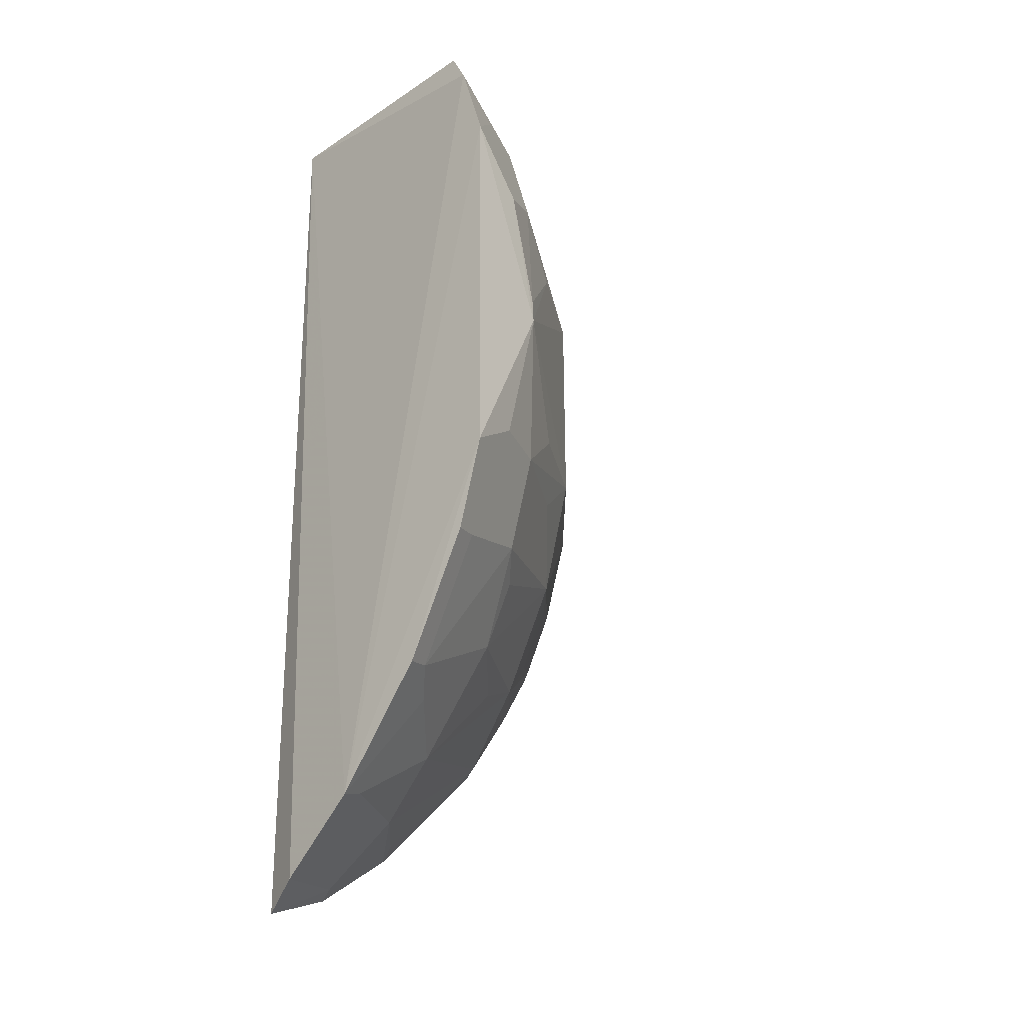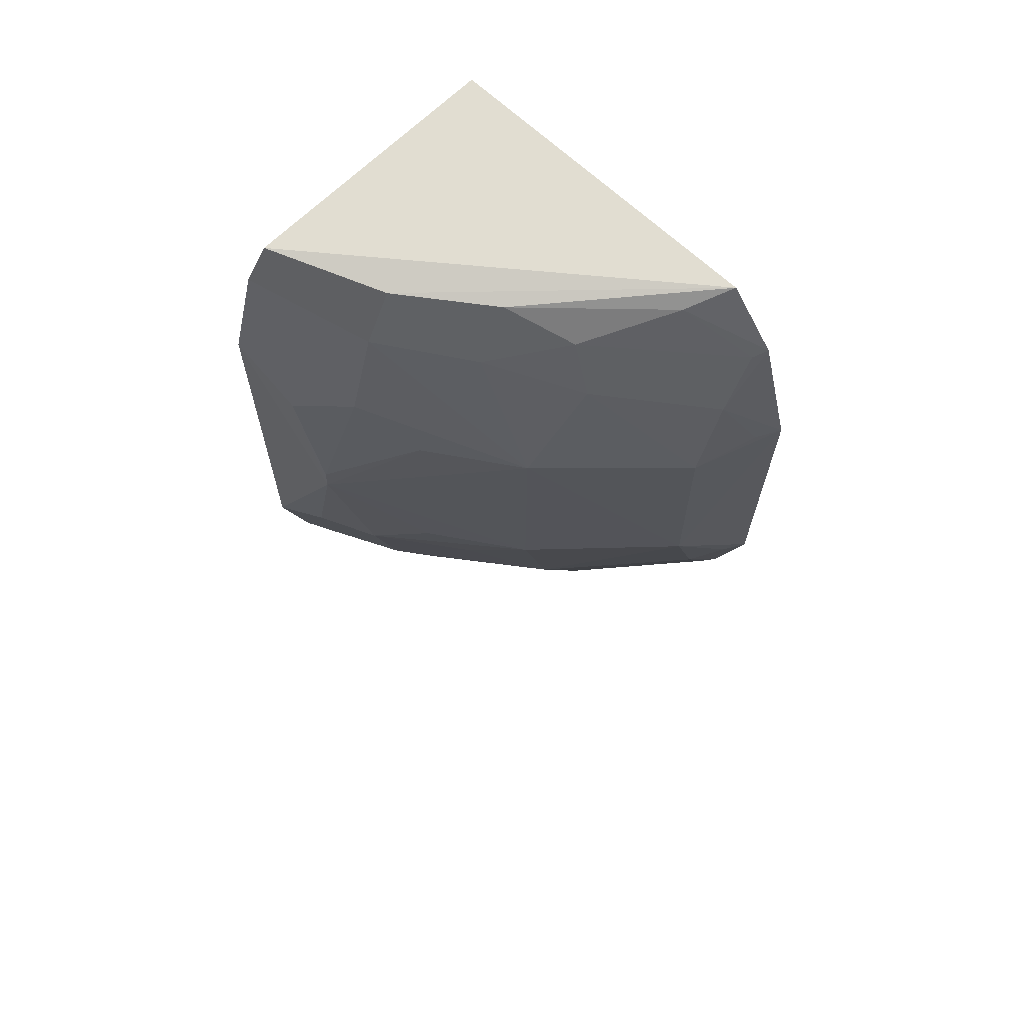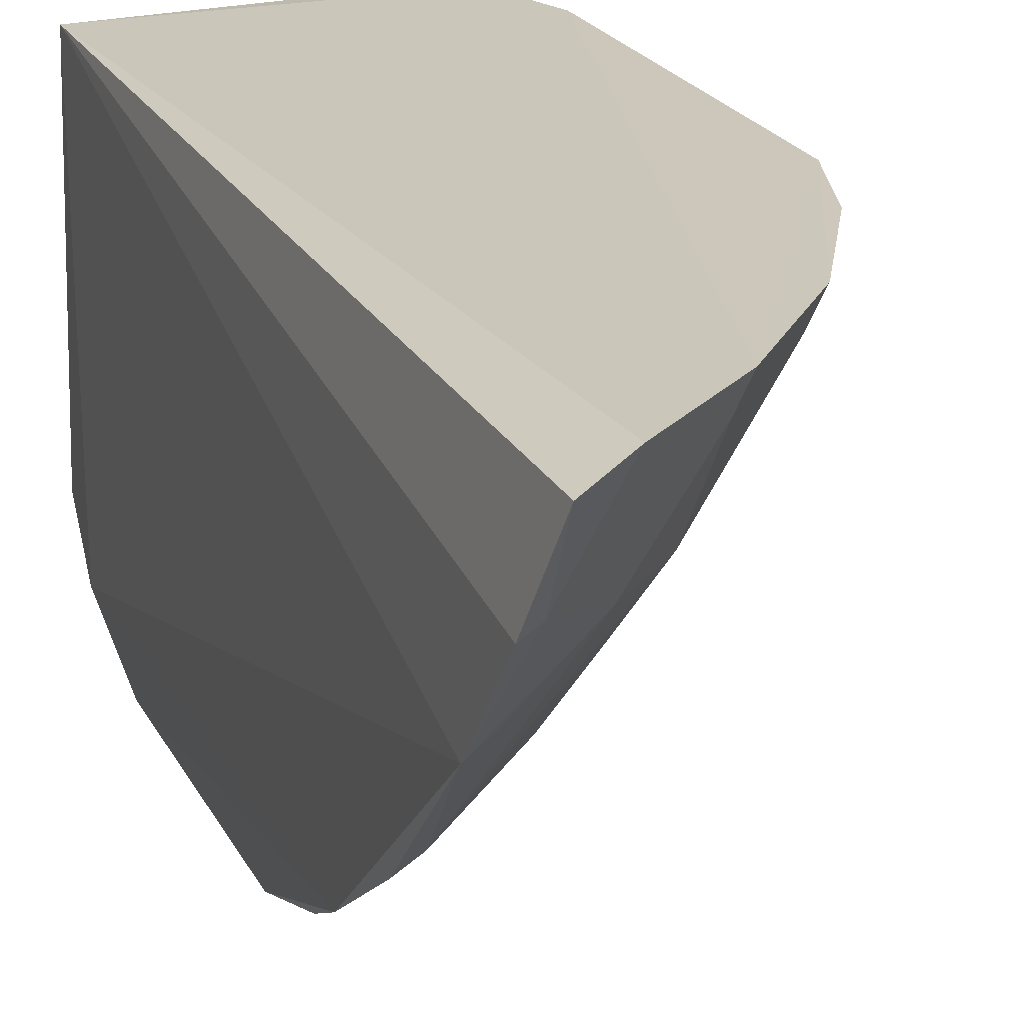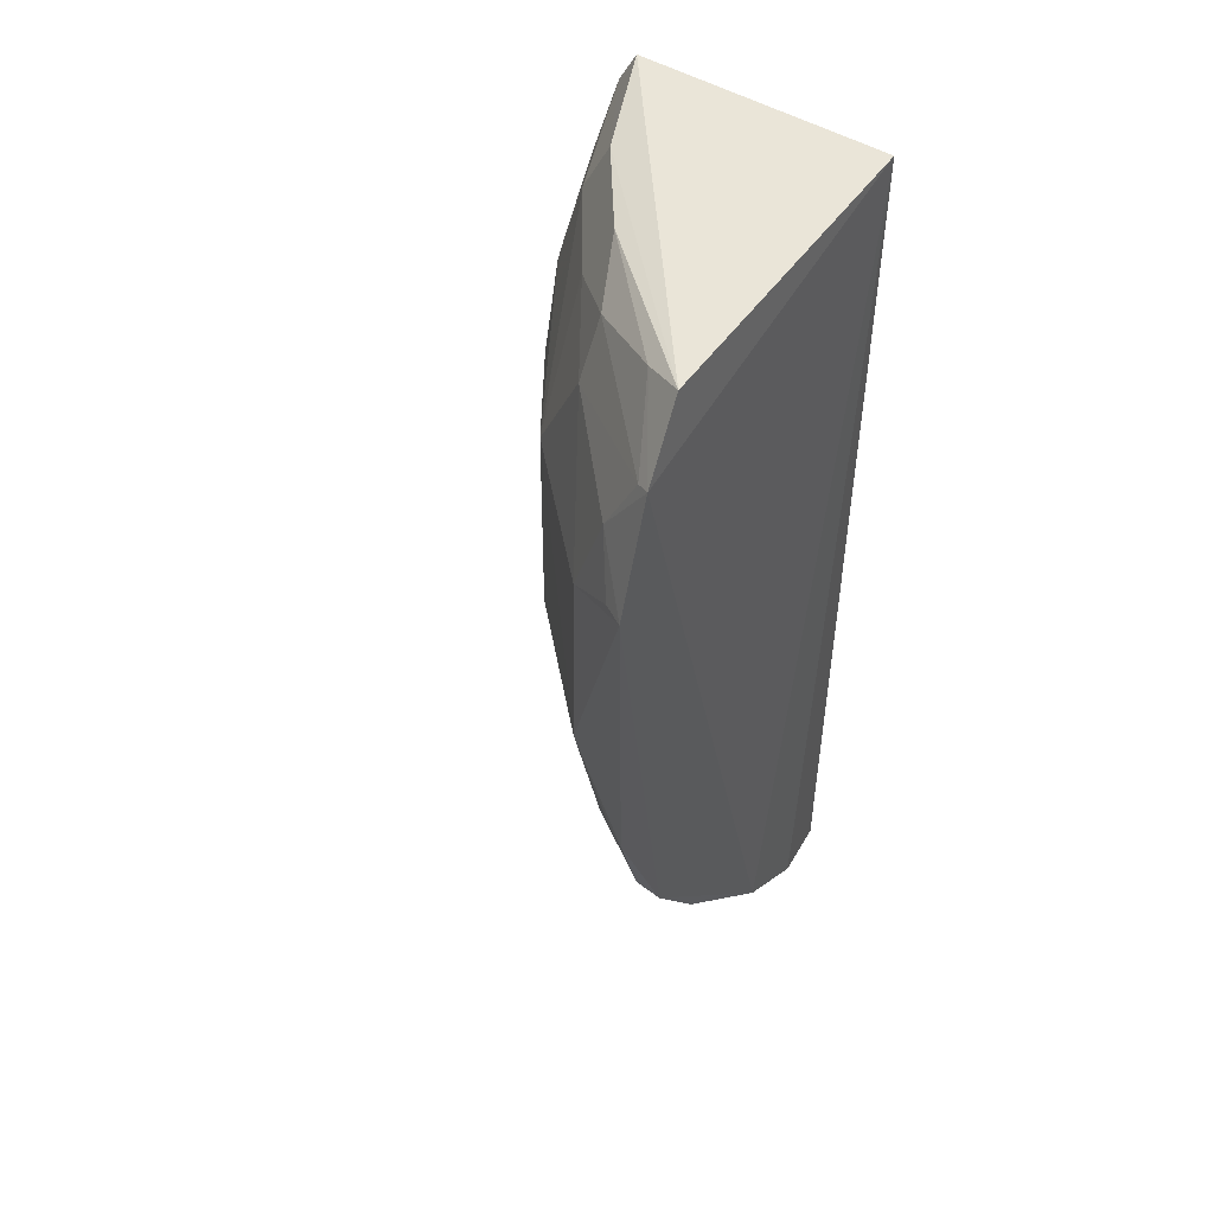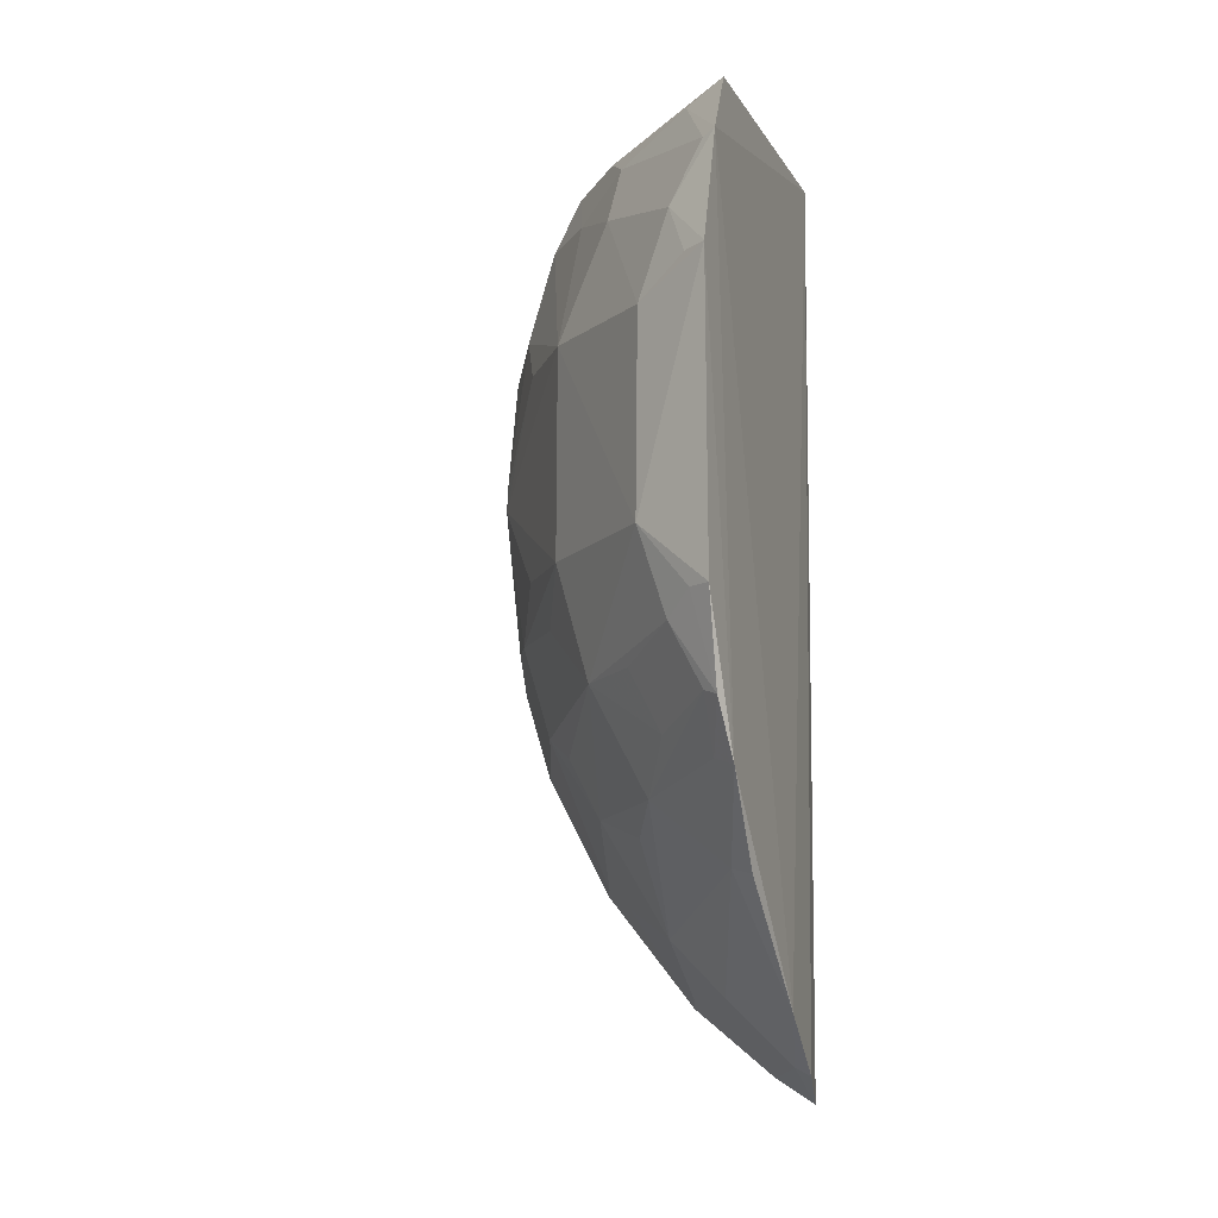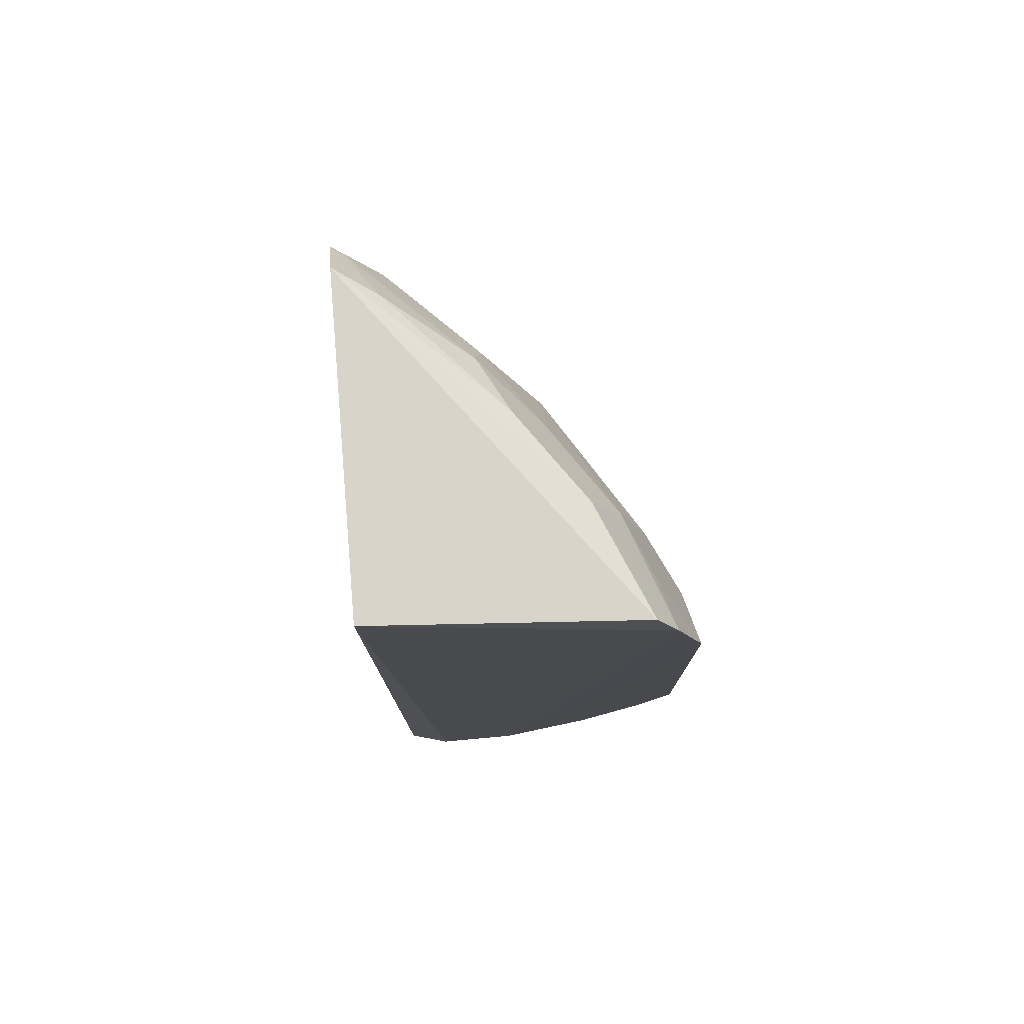
<metadata>
{"format":"obj","ext":"obj","renderer":"f3d","projection":"perspective","resolution":1024,"background":"white","views":[{"elev":-26.6,"azim":45.1,"up":"+Y"},{"elev":66.3,"azim":134.4,"up":"+Y"},{"elev":21.3,"azim":-20.4,"up":"+Z"},{"elev":48.2,"azim":-144.9,"up":"+Y"},{"elev":-9.8,"azim":-160.6,"up":"+Y"},{"elev":77.2,"azim":-3.4,"up":"+Y"}]}
</metadata>
<code>
v 0.1882 -0.2955 -0.2362
v 0.3404 -0.09191 -0.2289
v 0.2508 -0.2508 -0.2276
v 0.1868 0.1617 -0.2348
v 0.18 0.06875 -0.4361
v 0.3253 0.1396 -0.2284
v 0.2095 -0.2836 -0.2297
v 0.1777 -0.2515 -0.3162
v 0.3392 0.0968 -0.2284
v 0.1825 0.1582 -0.396
v 0.1803 -0.2808 -0.2744
v 0.2034 -0.08856 -0.4165
v 0.2751 0.05392 -0.3581
v 0.3147 0.1572 -0.2307
v 0.18 0.1259 -0.4185
v 0.1889 -0.277 -0.2714
v 0.1796 -0.07686 -0.4345
v 0.2756 -0.1624 -0.2975
v 0.3047 0.1258 -0.2847
v 0.2173 -0.04587 -0.4163
v 0.3349 -0.003117 -0.2722
v 0.1779 -0.1492 -0.4053
v 0.2023 0.09324 -0.4152
v 0.2454 -0.2182 -0.2847
v 0.2954 -0.1952 -0.2287
v 0.318 0.1253 -0.2559
v 0.2906 0.1524 -0.2847
v 0.1901 -0.07712 -0.4282
v 0.2596 -0.1055 -0.3581
v 0.3186 0.08001 -0.2847
v 0.1808 -0.1213 -0.4201
v 0.2166 0.05092 -0.4156
v 0.2441 0.1367 -0.3572
v 0.2182 -0.2454 -0.2847
v 0.1901 -0.1901 -0.3697
v 0.3062 -0.121 -0.2847
v 0.2905 -0.1926 -0.2414
v 0.2756 -0.0487 -0.3581
v 0.3353 0.06669 -0.257
v 0.305 0.05388 -0.3136
v 0.2165 -0.1329 -0.3838
v 0.1909 0.06749 -0.4295
v 0.2468 0.1079 -0.3687
v 0.2591 0.1518 -0.3268
v 0.1868 0.1233 -0.4148
v 0.2469 -0.2469 -0.2403
v 0.1792 -0.1928 -0.3746
v 0.2315 -0.1586 -0.3575
v 0.1886 -0.2463 -0.3118
v 0.327 -0.1355 -0.2293
v 0.2913 -0.1324 -0.298
v 0.3201 -0.07519 -0.2847
v 0.275 -0.2025 -0.2551
v 0.3345 0.008344 -0.272
v 0.1879 -0.1186 -0.416
v 0.232 -0.1028 -0.3843
v 0.2748 0.1218 -0.3272
v 0.2037 0.1507 -0.3843
v 0.246 -0.1732 -0.3267
v 0.1885 -0.1455 -0.3995
v 0.3219 -0.1333 -0.242
v 0.3333 -0.07461 -0.256
v 0.3054 -0.04865 -0.3138
v 0.2897 -0.07517 -0.3282
f 6 4 3
f 7 3 4
f 7 4 1
f 9 6 3
f 9 3 2
f 11 1 4
f 11 4 8
f 14 10 4
f 14 4 6
f 15 8 4
f 15 4 10
f 16 7 1
f 16 1 11
f 16 3 7
f 16 11 8
f 20 17 5
f 21 9 2
f 22 15 5
f 22 8 15
f 22 5 17
f 23 5 15
f 25 2 3
f 26 19 6
f 26 6 9
f 26 9 19
f 27 14 6
f 27 6 19
f 27 10 14
f 28 20 12
f 28 17 20
f 29 12 20
f 30 13 19
f 31 22 17
f 31 28 12
f 31 17 28
f 32 20 5
f 32 13 20
f 34 16 8
f 34 3 16
f 35 24 34
f 37 24 18
f 37 18 36
f 38 29 20
f 38 20 13
f 38 13 21
f 39 9 21
f 39 30 19
f 39 19 9
f 40 21 13
f 40 13 30
f 42 32 5
f 42 5 23
f 42 23 32
f 43 32 23
f 43 13 32
f 44 10 27
f 44 27 33
f 45 23 15
f 45 43 23
f 45 33 43
f 46 34 24
f 46 24 3
f 46 3 34
f 47 35 8
f 47 8 22
f 47 22 35
f 48 29 18
f 48 24 35
f 48 41 29
f 49 35 34
f 49 34 8
f 49 8 35
f 50 2 25
f 50 25 37
f 51 36 18
f 51 18 29
f 51 29 36
f 52 36 29
f 53 3 24
f 53 24 37
f 53 37 25
f 53 25 3
f 54 39 21
f 54 30 39
f 54 40 30
f 54 21 40
f 55 31 12
f 55 41 48
f 56 12 29
f 56 29 41
f 56 55 12
f 56 41 55
f 57 43 33
f 57 19 13
f 57 13 43
f 57 33 27
f 57 27 19
f 58 44 33
f 58 10 44
f 58 33 45
f 58 45 15
f 58 15 10
f 59 48 18
f 59 18 24
f 59 24 48
f 60 22 31
f 60 55 48
f 60 31 55
f 60 48 35
f 60 35 22
f 61 50 37
f 61 37 36
f 61 36 2
f 61 2 50
f 62 52 21
f 62 21 2
f 62 2 36
f 62 36 52
f 63 52 38
f 63 38 21
f 63 21 52
f 64 52 29
f 64 29 38
f 64 38 52

</code>
